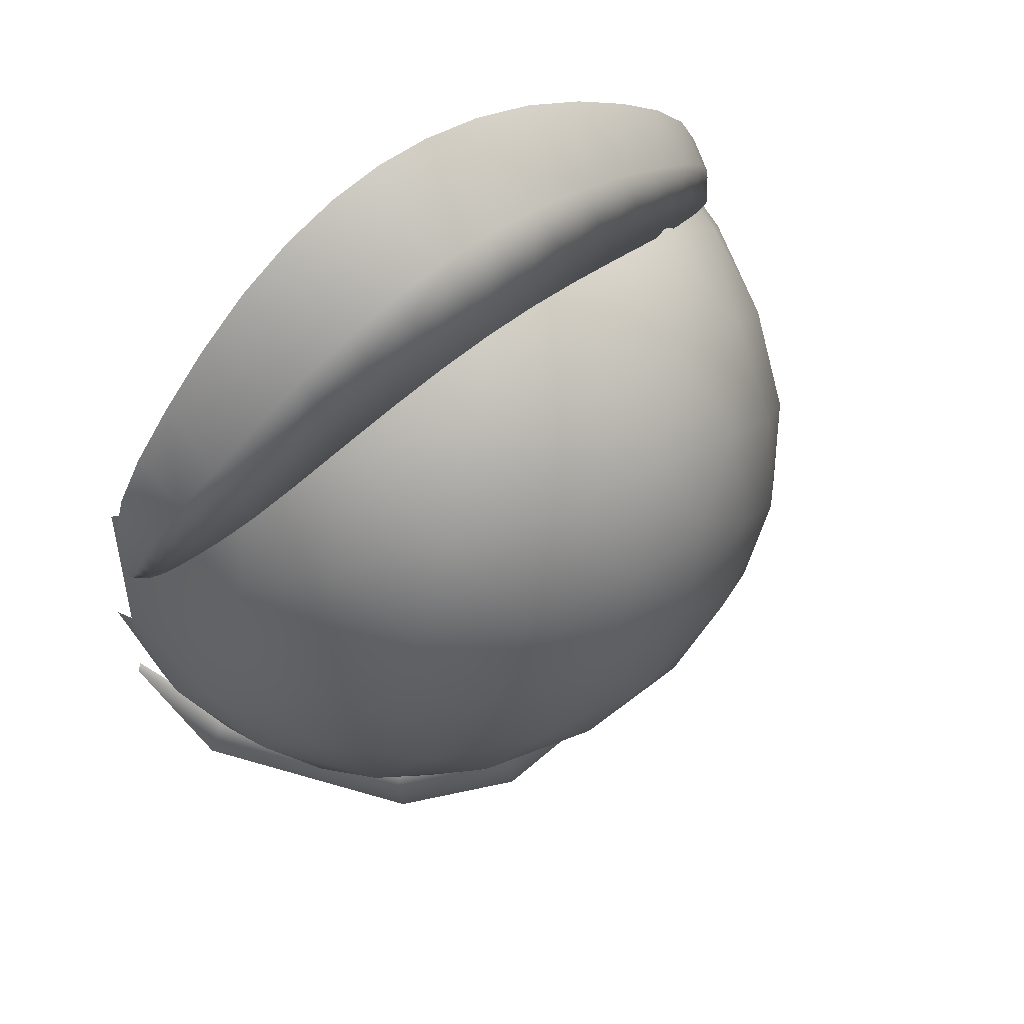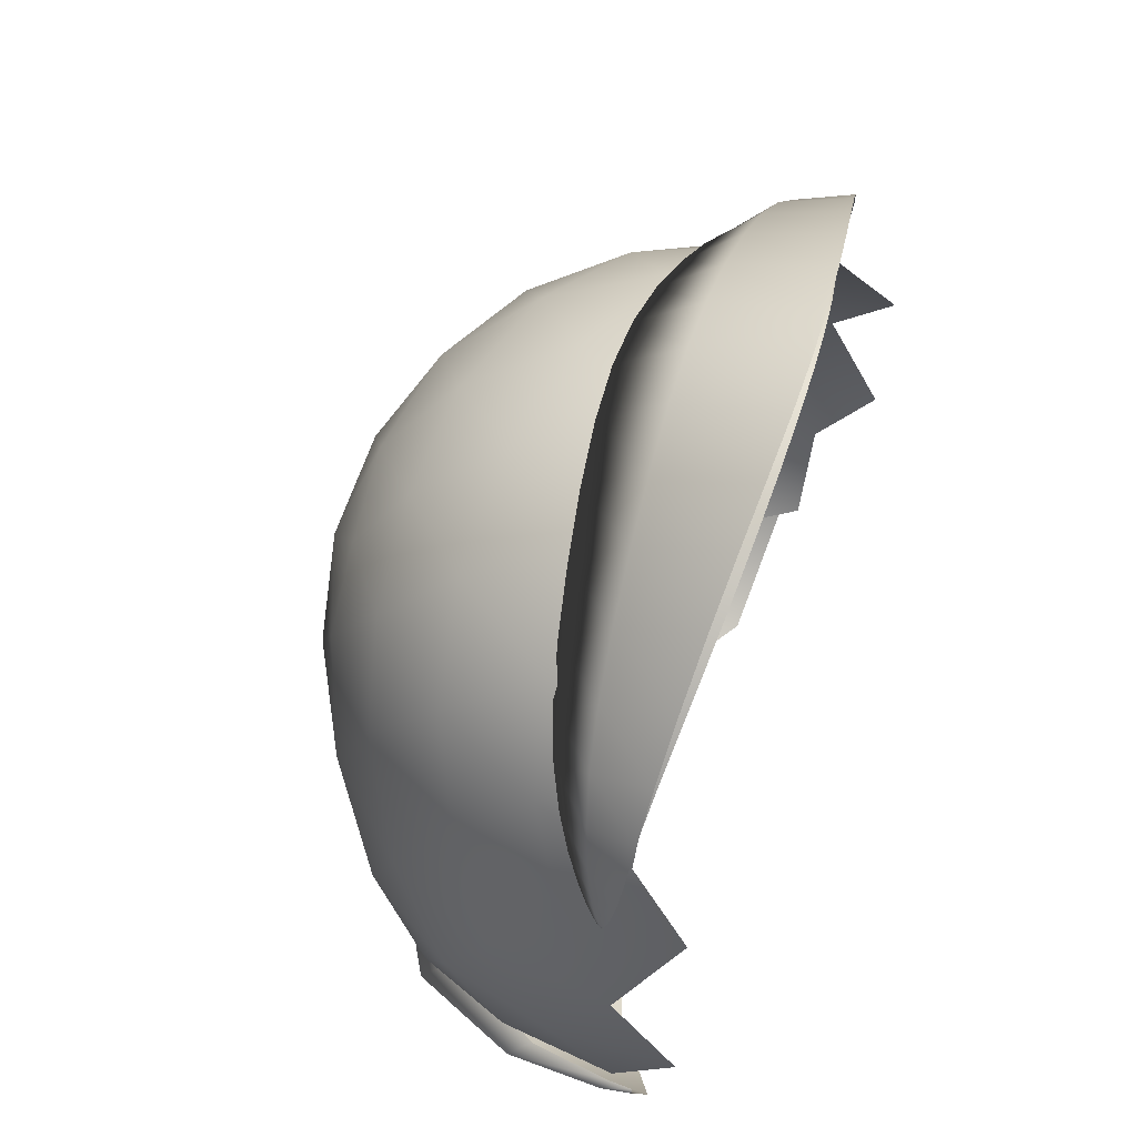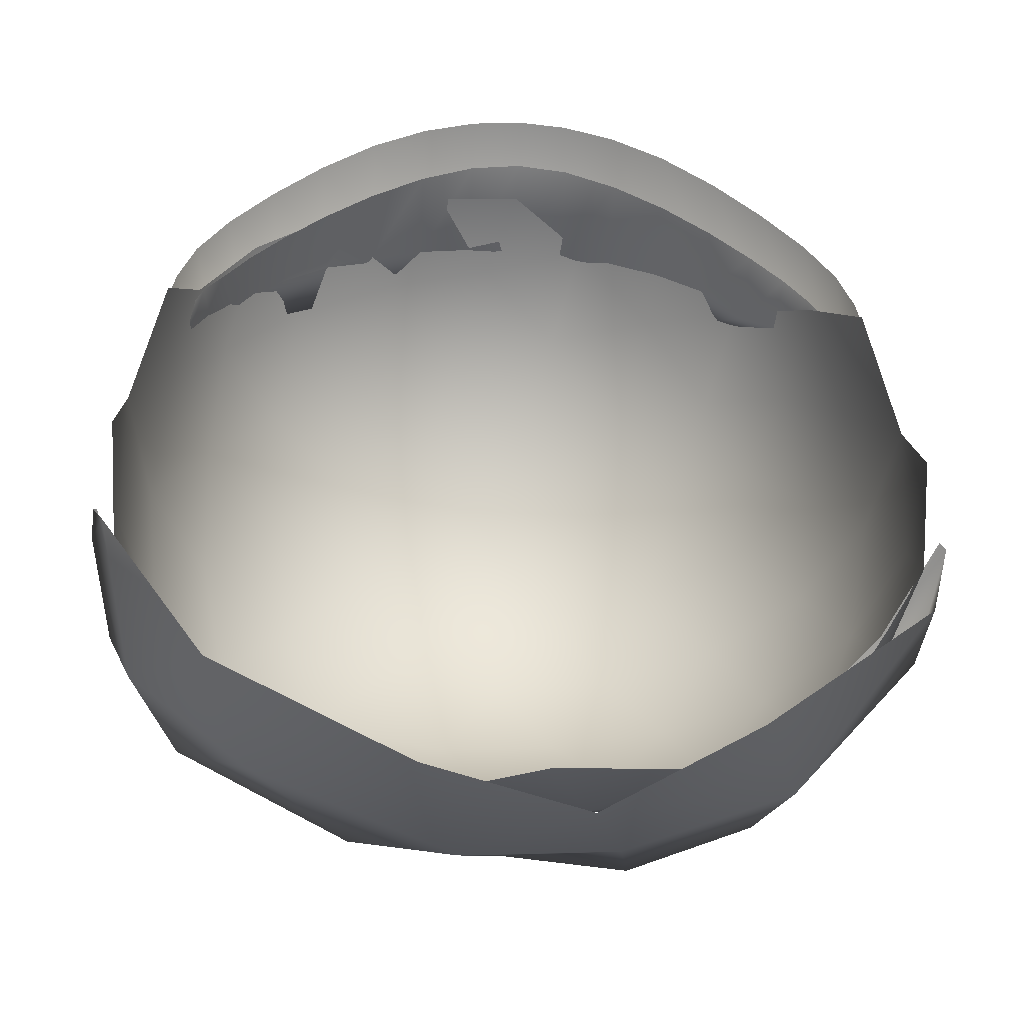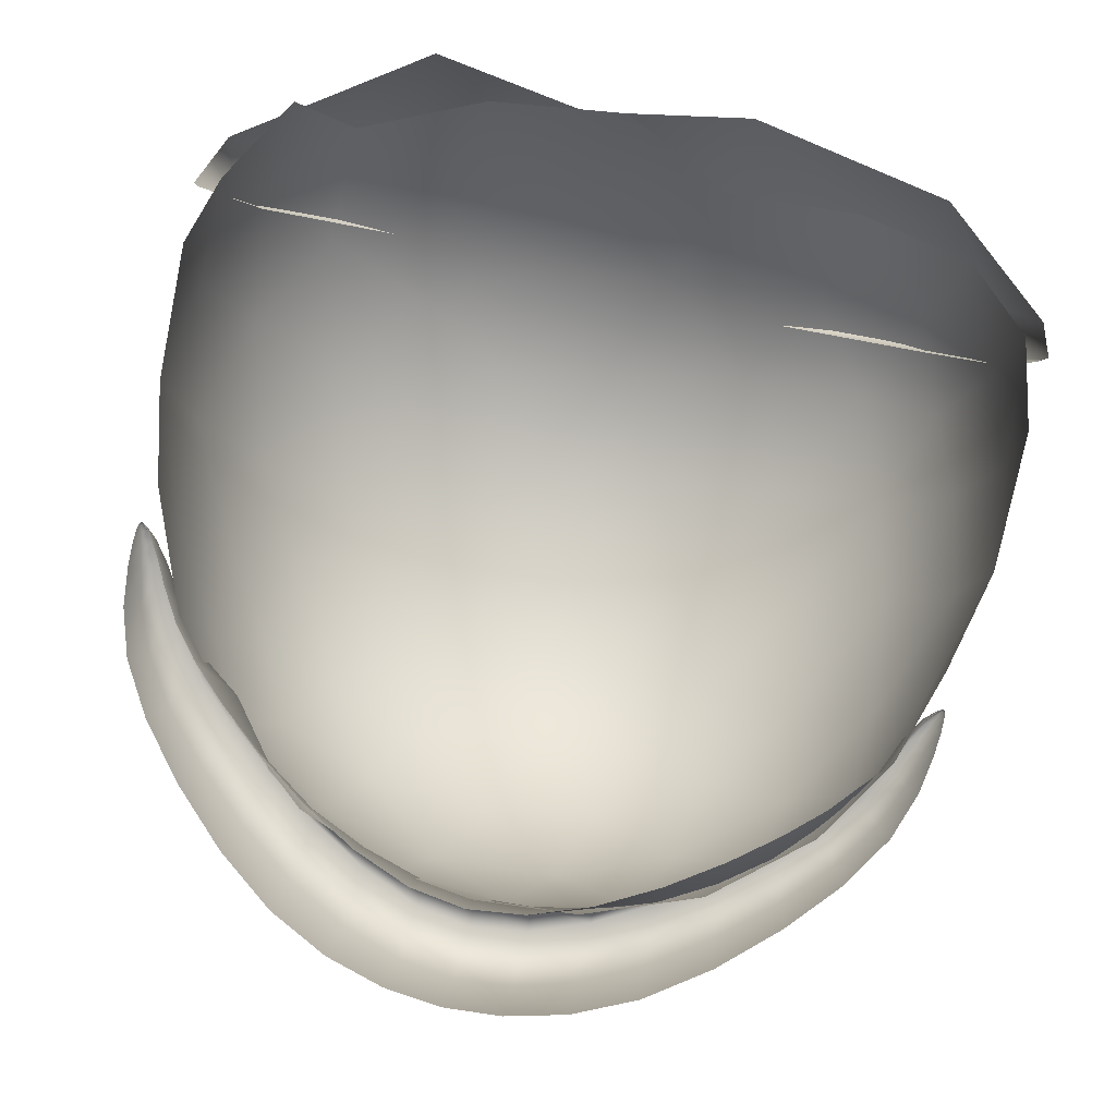
<metadata>
{"format":"obj","ext":"obj","renderer":"f3d","projection":"perspective","resolution":1024,"background":"white","views":[{"elev":68.9,"azim":-37.6,"up":"+Z"},{"elev":60.0,"azim":107.6,"up":"+Z"},{"elev":-49.1,"azim":176.6,"up":"+Z"},{"elev":77.5,"azim":13.3,"up":"+Y"}]}
</metadata>
<code>
g eye
v -0.009807 -3.313e-11 -0.005203
v -0.00993 0.001476 -0.002962
v -0.00993 -0.001476 -0.002962
v -0.009921 -7.685e-13 -1.695e-05
v -0.01035 0.0003077 -0.00482
v -0.01018 0.0004404 -0.004706
v -0.009101 -0.00211 -0.00536
v -0.009965 -0.002679 -0.005732
v -0.00997 -0.0002884 -0.006335
v -0.005882 -0.006083 -0.006811
v -0.006933 -0.00416 -0.008841
v -0.005742 -0.0008514 -0.00979
v -0.002061 -0.003558 -0.01025
v -0.006314 -0.006953 -0.007485
v -0.002959 -0.007472 -0.007107
v -0.002944 -0.00645 -0.00888
v -0.00327 -0.008291 -0.007917
v -0.0001635 -0.007417 -0.00691
v -0.0001068 -0.008208 -0.007662
v 0.003524 -0.007012 -0.006956
v 0.001082 -0.006195 -0.009431
v 0.002174 -0.001929 -0.01037
v 0.00384 -0.00782 -0.007715
v 0.007639 -0.004645 -0.00634
v 0.006151 -0.004038 -0.008872
v 0.00718 -0.0004082 -0.00876
v 0.008126 -0.005547 -0.006988
v 0.009417 -0.00212 -0.005607
v 0.009163 -0.002698 -0.007256
v 0.009766 0.0009883 -0.005808
v 0.009749 -0.002658 -0.006021
v 0.00992 -6.001e-07 -0.005177
v 0.01012 -0.0001154 -0.005326
v 0.01009 0.0006471 -0.005112
v 0.009994 0.0006474 -0.005061
v 0.009497 -0.0003888 0.003337
v 0.00948 -0.0004131 0.003307
v 0.009484 -0.0004255 0.003322
v 0.009481 -0.0003862 0.003321
v 0.009457 -0.000395 0.003315
v 0.009459 -0.0004293 0.003308
v 0.009419 -0.000373 0.003343
v 0.009404 -0.0004649 0.003331
v 0.009317 -0.0003267 0.00344
v 0.009462 -0.000458 0.003315
v 0.00948 -0.0004131 0.003307
v 0.009484 -0.0004255 0.003322
v 0.009282 -0.0005329 0.003414
v 0.009132 -0.0002586 0.003656
v 0.009429 -0.0005158 0.003344
v 0.009067 -0.0006402 0.003607
v 0.008862 -0.0001788 0.004066
v 0.009482 -0.0004528 0.003375
v 0.009497 -0.0003888 0.003337
v 0.009509 -0.0003589 0.003394
v 0.009341 -0.0006442 0.003444
v 0.009457 -0.0005055 0.003514
v 0.009518 -0.0002953 0.003554
v 0.008761 -0.000782 0.004079
v 0.008498 -8.667e-05 0.004949
v 0.009176 -0.0008463 0.003664
v 0.009457 -0.0005055 0.003514
v 0.008366 -0.0009464 0.005005
v 0.008008 3.922e-06 0.005478
v 0.00939 -0.0005902 0.003798
v 0.009518 -0.0002953 0.003554
v 0.009502 -0.0002015 0.003875
v 0.00893 -0.001115 0.004085
v 0.009262 -0.0007106 0.004327
v 0.009434 -9.34e-05 0.004465
v 0.00787 -0.001125 0.005769
v 0.007347 0.0001276 0.00625
v 0.008593 -0.001437 0.00475
v 0.009035 -0.0008657 0.005165
v 0.009263 1.422e-05 0.005399
v 0.007245 -0.001281 0.006578
v 0.006478 0.0002818 0.007063
v 0.00812 -0.001782 0.005537
v 0.008598 -0.001038 0.006192
v 0.00884 0.0001221 0.006562
v 0.006424 -0.001402 0.007449
v 0.005378 0.0004636 0.007957
v 0.007459 -0.002117 0.00632
v 0.007848 -0.001207 0.007273
v 0.008037 0.0002373 0.007816
v 0.005353 -0.001488 0.008263
v 0.004099 0.0006446 0.008848
v 0.006568 -0.002418 0.007134
v 0.006809 -0.001346 0.008376
v 0.006918 0.0003773 0.009093
v 0.004086 -0.001552 0.008992
v 0.002715 0.0007935 0.009618
v 0.005425 -0.002668 0.008021
v 0.005543 -0.001438 0.009475
v 0.005595 0.0005523 0.01032
v 0.002706 -0.001611 0.009454
v 0.001321 0.0008932 0.01015
v 0.004106 -0.002872 0.008908
v 0.004146 -0.001497 0.01045
v 0.004167 0.0007338 0.01135
v 0.001312 -0.001652 0.009738
v -1.381e-05 0.0009327 0.01033
v 0.002703 -0.003037 0.009682
v 0.002712 -0.001542 0.01116
v 0.002722 0.0008873 0.01203
v -2.297e-05 -0.001661 0.009828
v -0.001348 0.0009102 0.01014
v 0.001306 -0.003145 0.01022
v 0.001311 -0.001569 0.0116
v 0.00132 0.0009918 0.0124
v -0.001358 -0.001636 0.009694
v -0.002743 0.0008282 0.009616
v -2.875e-05 -0.003176 0.0104
v -2.359e-05 -0.001573 0.01174
v -1.451e-05 0.001033 0.01252
v -0.002751 -0.001581 0.009307
v -0.004127 0.0006969 0.008844
v -0.001363 -0.003128 0.01022
v -0.001358 -0.001552 0.0116
v -0.001349 0.001009 0.0124
v -0.00413 -0.001508 0.008728
v -0.005407 0.0005322 0.007952
v -0.002759 -0.003002 0.00968
v -0.002759 -0.001507 0.01116
v -0.002752 0.0009221 0.01203
v -0.005396 -0.001431 0.007901
v -0.006507 0.0003644 0.007056
v -0.004159 -0.002819 0.008904
v -0.004191 -0.001444 0.01044
v -0.004197 0.000787 0.01134
v -0.006465 -0.001348 0.006593
v -0.007377 0.0002212 0.006243
v -0.005477 -0.002598 0.008016
v -0.005587 -0.001367 0.00947
v -0.005625 0.0006237 0.01032
v -0.007284 -0.001207 0.006018
v -0.008037 0.000106 0.005471
v -0.006616 -0.002334 0.007127
v -0.006851 -0.001259 0.008369
v -0.006948 0.0004655 0.009086
v -0.007907 -0.001042 0.005236
v -0.008528 1.397e-05 0.004704
v -0.007505 -0.002022 0.006313
v -0.007888 -0.001107 0.007265
v -0.008066 0.0003397 0.007808
v -0.008401 -0.000854 0.004556
v -0.008891 -6.587e-05 0.004058
v -0.008162 -0.001679 0.005529
v -0.008635 -0.0009289 0.006184
v -0.008869 0.0002347 0.006554
v -0.008795 -0.0006736 0.00397
v -0.009162 -0.0001423 0.003647
v -0.008631 -0.001327 0.004742
v -0.00907 -0.0007505 0.005156
v -0.009292 0.0001322 0.00539
v -0.009099 -0.0005247 0.003598
v -0.009347 -0.000208 0.003431
v -0.008966 -0.001001 0.004076
v -0.009295 -0.0005925 0.004318
v -0.009463 2.678e-05 0.004456
v -0.009313 -0.0004147 0.003405
v -0.009449 -0.000253 0.003333
v -0.009209 -0.0007294 0.003655
v -0.009422 -0.0004706 0.003789
v -0.009531 -8.045e-05 0.003866
v -0.009488 -0.000385 0.003504
v -0.009548 -0.0001741 0.003544
v -0.009373 -0.0005252 0.003435
v -0.009435 -0.0003451 0.003322
v -0.009487 -0.0002745 0.003305
v -0.009489 -0.0003088 0.003298
v -0.00946 -0.0003957 0.003335
v -0.009488 -0.000385 0.003504
v -0.009512 -0.000332 0.003366
v -0.009548 -0.0001741 0.003544
v -0.009539 -0.0002378 0.003385
v -0.009492 -0.0003375 0.003306
v -0.009514 -0.0003046 0.003313
v -0.009527 -0.0002678 0.003328
v -0.009492 -0.0003375 0.003306
v -0.00951 -0.0002924 0.003297
v -0.009514 -0.0003046 0.003313
v -0.009487 -0.0002745 0.003305
v -0.00951 -0.0002924 0.003297
v -0.009511 -0.0002654 0.003312
v -0.009527 -0.0002678 0.003328
v -0.009514 -0.0003046 0.003313
v -0.009511 -0.0002654 0.003312
v -0.009807 -3.313e-11 -0.005203
v -0.00993 -0.001476 -0.002962
v -0.009192 -0.002389 -0.005757
v -0.00862 -4.026e-11 -0.007463
v -0.007467 -0.002629 -0.008124
v -0.008922 -0.004253 -0.003155
v -0.007739 -0.005 -0.005967
v -0.009472 -0.00309 -4.932e-05
v -0.009921 -7.685e-13 -1.695e-05
v -0.005334 -0.005257 -0.007942
v -0.004406 -0.002629 -0.009589
v -0.008954 -0.001625 0.002764
v -0.008954 0.001625 0.002764
v -0.008041 0 0.005257
v -0.007683 -0.002952 0.005023
v -0.006341 -0.001625 0.007236
v -0.008136 -0.004429 0.002512
v -0.008107 -0.005878 -5.408e-05
v -0.006975 -0.006882 -0.003097
v -0.001972 -0.005 -0.008904
v -0.0009396 -0.002389 -0.009968
v 0.00193 -0.004253 -0.009206
v -0.00543 -0.007166 -0.005518
v -0.002734 -0.007166 -0.00694
v 0.000898 -0.006882 -0.007478
v 0.004709 -0.005878 -0.007704
v 0.005332 -0.00309 -0.008969
v 0.007477 -0.004429 -0.007167
v 0.00809 -0.001625 -0.007828
v 0.00919 -0.002952 -0.005491
v 0.009548 -2.065e-11 -0.005713
v 0.009854 -0.001625 -0.002979
v 0.009854 0.001625 -0.002979
v 0.009921 -7.685e-13 -1.695e-05
v -0.004463 -0.008642 -0.002675
v -0.003019 -0.008506 -0.004695
v -0.0001814 -0.008642 -0.005154
v 0.003331 -0.00809 -0.005562
v 0.006446 -0.006817 -0.005512
v 0.008345 -0.005257 -0.004964
v 0.009111 -0.004429 -0.002782
v -0.001545 -0.009554 -0.002534
v -0.005916 -0.00809 -1.893e-05
v 0.001549 -0.009511 -0.00285
v 0.004967 -0.008506 -0.003015
v 0.007467 -0.006817 -0.002812
v 0.009472 -0.00309 -4.932e-05
v -0.00305 -0.009511 2.067e-05
v 0 -0.01 8.053e-07
v 0.00305 -0.009511 2.067e-05
v 0.008107 -0.005878 -5.408e-05
v 0.005916 -0.00809 -1.893e-05
v 0.009159 -0.001476 0.002802
v 0.009159 0.001476 0.002802
v 0.008592 1.553e-11 0.004815
v 0.008257 -0.004253 0.00304
v 0.007993 -0.002389 0.005366
v 0.00726 1.553e-11 0.006918
v 0.006448 -0.006882 0.003031
v 0.004194 -0.008642 0.002692
v 0.006149 -0.002629 0.007525
v 0.005076 1.205e-11 0.008772
v 0.006643 -0.005 0.0056
v 0.003487 -0.002629 0.00911
v 0.002422 5.451e-12 0.0098
v 0.004688 -0.007166 0.005305
v 0.004331 -0.005257 0.007496
v 0.001495 -0.009554 0.002582
v 0.0007512 -0.002389 0.009723
v 0 1.105e-12 0.01002
v -0.001921 -0.001476 0.009679
v 0.00268 -0.008506 0.004641
v 0.001578 -0.005 0.008613
v 0.002268 -0.007166 0.006743
v -0.001305 -0.009511 0.002767
v 0.0003062 -0.008642 0.005088
v -0.001304 -0.004253 0.008951
v -0.0004828 -0.006882 0.007277
v -0.004228 -0.008506 0.002764
v -0.002485 -0.00809 0.005258
v -0.004021 -0.00309 0.008507
v -0.004228 0 0.008944
v -0.00342 -0.005878 0.007236
v -0.005762 -0.004429 0.006575
v -0.005029 -0.006817 0.005023
v -0.006496 -0.006817 0.002512
v -0.00684 -0.005257 0.004472
g eye_0
f 3 2 1
f 3 4 2
f 7 6 5
f 8 7 5
f 8 5 9
f 10 7 8
f 11 8 9
f 11 9 12
f 13 11 12
f 14 10 8
f 14 8 11
f 15 10 14
f 16 11 13
f 16 14 11
f 17 15 14
f 17 14 16
f 18 15 17
f 19 18 17
f 19 17 16
f 20 18 19
f 21 16 13
f 21 19 16
f 22 21 13
f 23 20 19
f 23 19 21
f 24 20 23
f 25 21 22
f 25 23 21
f 26 25 22
f 27 24 23
f 27 23 25
f 28 24 27
f 29 25 26
f 29 27 25
f 26 30 29
f 31 28 27
f 31 27 29
f 32 28 31
f 29 30 33
f 29 33 31
f 33 32 31
f 30 34 33
f 35 32 33
f 34 35 33
f 38 37 36
f 37 39 36
f 39 37 40
f 37 41 40
f 40 41 42
f 41 43 42
f 42 43 44
f 41 45 43
f 41 46 45
f 46 47 45
f 43 48 44
f 44 48 49
f 45 50 43
f 45 47 50
f 43 50 48
f 48 51 49
f 49 51 52
f 47 53 50
f 47 54 53
f 54 55 53
f 50 56 48
f 50 53 56
f 48 56 51
f 53 55 57
f 53 57 56
f 55 58 57
f 51 59 52
f 52 59 60
f 56 61 51
f 51 61 59
f 56 62 61
f 59 63 60
f 60 63 64
f 62 65 61
f 62 66 65
f 66 67 65
f 61 68 59
f 61 65 68
f 59 68 63
f 65 67 69
f 65 69 68
f 67 70 69
f 63 71 64
f 64 71 72
f 68 73 63
f 68 69 73
f 63 73 71
f 69 70 74
f 69 74 73
f 70 75 74
f 71 76 72
f 72 76 77
f 73 78 71
f 73 74 78
f 71 78 76
f 74 75 79
f 74 79 78
f 75 80 79
f 76 81 77
f 77 81 82
f 78 83 76
f 78 79 83
f 76 83 81
f 79 80 84
f 79 84 83
f 80 85 84
f 81 86 82
f 82 86 87
f 83 88 81
f 83 84 88
f 81 88 86
f 84 85 89
f 84 89 88
f 85 90 89
f 86 91 87
f 87 91 92
f 88 93 86
f 88 89 93
f 86 93 91
f 89 90 94
f 89 94 93
f 90 95 94
f 91 96 92
f 92 96 97
f 93 98 91
f 93 94 98
f 91 98 96
f 94 95 99
f 94 99 98
f 95 100 99
f 96 101 97
f 97 101 102
f 98 103 96
f 98 99 103
f 96 103 101
f 99 100 104
f 99 104 103
f 100 105 104
f 101 106 102
f 102 106 107
f 103 108 101
f 103 104 108
f 101 108 106
f 104 105 109
f 104 109 108
f 105 110 109
f 106 111 107
f 107 111 112
f 108 113 106
f 108 109 113
f 106 113 111
f 109 110 114
f 109 114 113
f 110 115 114
f 111 116 112
f 112 116 117
f 113 118 111
f 113 114 118
f 111 118 116
f 114 115 119
f 114 119 118
f 115 120 119
f 116 121 117
f 117 121 122
f 118 123 116
f 118 119 123
f 116 123 121
f 119 120 124
f 119 124 123
f 120 125 124
f 121 126 122
f 122 126 127
f 123 128 121
f 123 124 128
f 121 128 126
f 124 125 129
f 124 129 128
f 125 130 129
f 126 131 127
f 127 131 132
f 128 133 126
f 128 129 133
f 126 133 131
f 129 130 134
f 129 134 133
f 130 135 134
f 131 136 132
f 132 136 137
f 133 138 131
f 133 134 138
f 131 138 136
f 134 135 139
f 134 139 138
f 135 140 139
f 136 141 137
f 137 141 142
f 138 143 136
f 138 139 143
f 136 143 141
f 139 140 144
f 139 144 143
f 140 145 144
f 141 146 142
f 142 146 147
f 143 148 141
f 143 144 148
f 141 148 146
f 144 145 149
f 144 149 148
f 145 150 149
f 146 151 147
f 147 151 152
f 148 153 146
f 148 149 153
f 146 153 151
f 149 150 154
f 149 154 153
f 150 155 154
f 151 156 152
f 152 156 157
f 153 158 151
f 153 154 158
f 151 158 156
f 154 155 159
f 154 159 158
f 155 160 159
f 156 161 157
f 157 161 162
f 158 163 156
f 158 159 163
f 156 163 161
f 159 160 164
f 159 164 163
f 160 165 164
f 164 165 166
f 165 167 166
f 164 166 168
f 163 164 168
f 163 168 161
f 161 169 162
f 161 168 169
f 162 169 170
f 169 171 170
f 168 172 169
f 169 172 171
f 168 173 172
f 173 174 172
f 173 175 174
f 175 176 174
f 172 177 171
f 172 174 177
f 174 178 177
f 174 176 178
f 176 179 178
f 181 171 180
f 182 181 180
f 171 184 183
f 184 185 183
f 184 187 186
f 188 184 186
f 191 190 189
f 191 189 192
f 193 191 192
f 191 194 190
f 195 191 193
f 195 194 191
f 194 196 190
f 196 197 190
f 198 195 193
f 198 193 199
f 196 200 197
f 200 201 197
f 200 202 201
f 203 202 200
f 203 204 202
f 205 200 196
f 205 203 200
f 194 206 196
f 206 205 196
f 195 207 194
f 207 206 194
f 208 198 199
f 208 199 209
f 210 208 209
f 211 195 198
f 211 207 195
f 212 198 208
f 212 211 198
f 210 213 208
f 213 212 208
f 214 213 210
f 215 214 210
f 216 214 215
f 215 217 216
f 216 217 218
f 217 219 218
f 219 220 218
f 219 221 220
f 221 222 220
f 211 223 207
f 224 211 212
f 224 223 211
f 213 225 212
f 225 224 212
f 214 226 213
f 226 225 213
f 216 227 214
f 227 226 214
f 216 218 228
f 228 227 216
f 218 220 229
f 218 229 228
f 225 230 224
f 230 223 224
f 223 231 207
f 207 231 206
f 226 232 225
f 225 232 230
f 227 233 226
f 226 233 232
f 228 234 227
f 229 234 228
f 227 234 233
f 220 235 229
f 220 222 235
f 230 236 223
f 236 231 223
f 232 237 230
f 237 236 230
f 233 238 232
f 232 238 237
f 229 239 234
f 235 239 229
f 234 240 233
f 233 240 238
f 239 240 234
f 222 241 235
f 222 242 241
f 242 243 241
f 235 244 239
f 241 244 235
f 243 245 241
f 241 245 244
f 243 246 245
f 239 247 240
f 244 247 239
f 240 248 238
f 247 248 240
f 245 246 249
f 246 250 249
f 245 251 244
f 244 251 247
f 245 249 251
f 249 250 252
f 250 253 252
f 251 254 247
f 247 254 248
f 251 249 255
f 249 252 255
f 251 255 254
f 238 248 256
f 238 256 237
f 252 253 257
f 253 258 257
f 257 258 259
f 254 260 248
f 248 260 256
f 255 252 261
f 252 257 261
f 254 255 262
f 254 262 260
f 255 261 262
f 256 263 237
f 237 263 236
f 260 264 256
f 260 262 264
f 256 264 263
f 265 257 259
f 261 257 265
f 262 261 266
f 264 262 266
f 266 261 265
f 263 267 236
f 236 267 231
f 264 268 263
f 264 266 268
f 263 268 267
f 265 259 269
f 269 259 270
f 204 269 270
f 266 265 271
f 268 266 271
f 271 265 269
f 272 269 204
f 271 269 272
f 203 272 204
f 268 271 273
f 268 273 267
f 273 271 272
f 267 274 231
f 267 273 274
f 231 274 206
f 206 274 205
f 275 272 203
f 273 272 275
f 275 203 205
f 273 275 274
f 274 275 205

</code>
